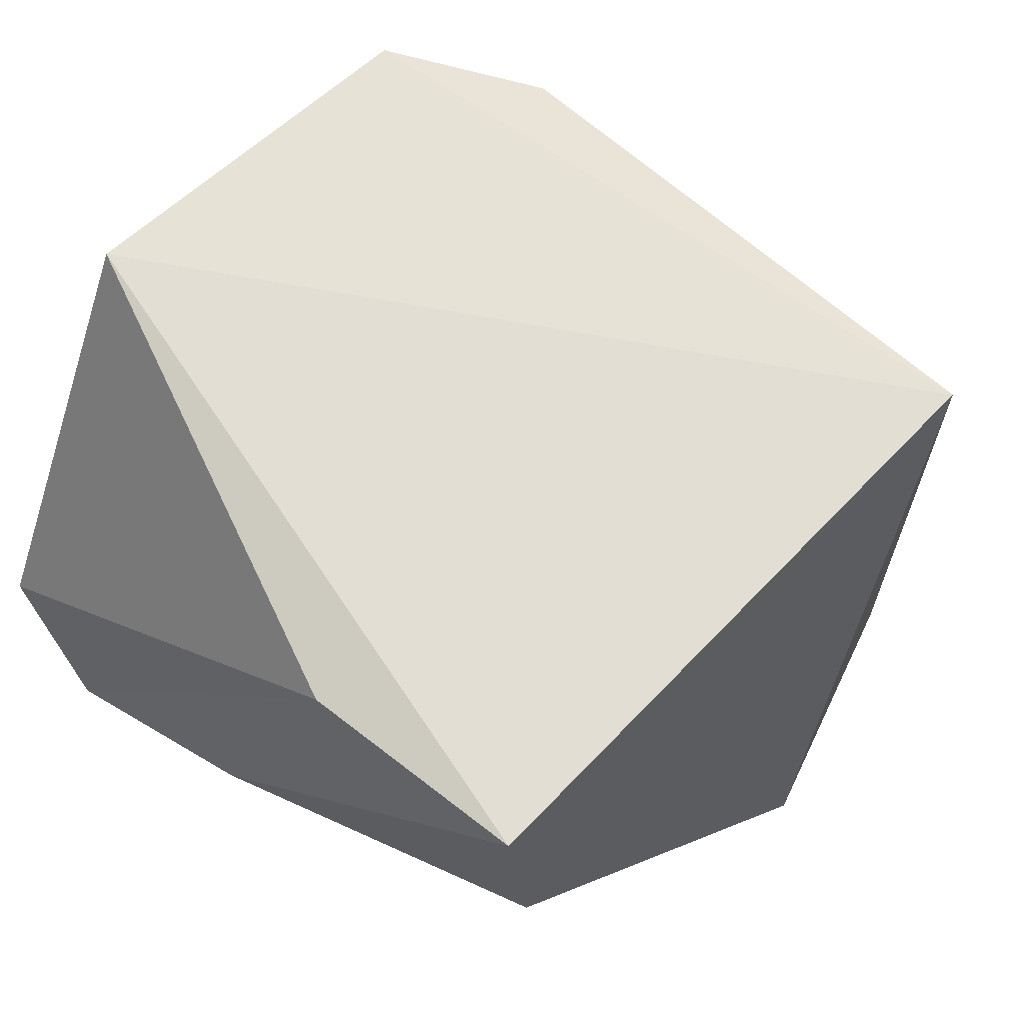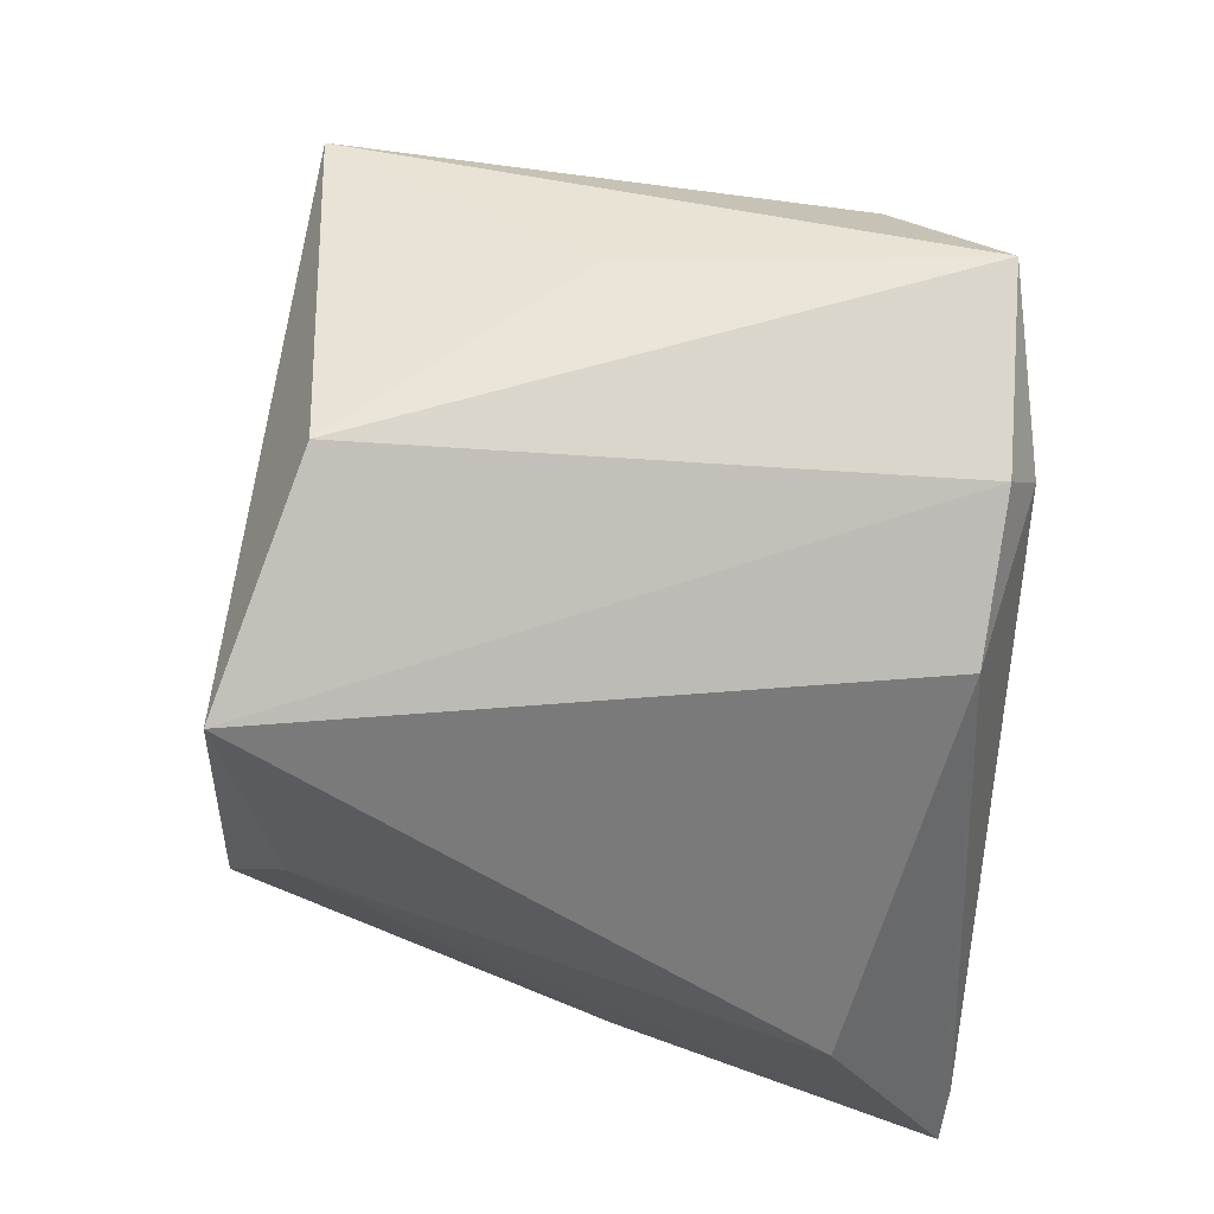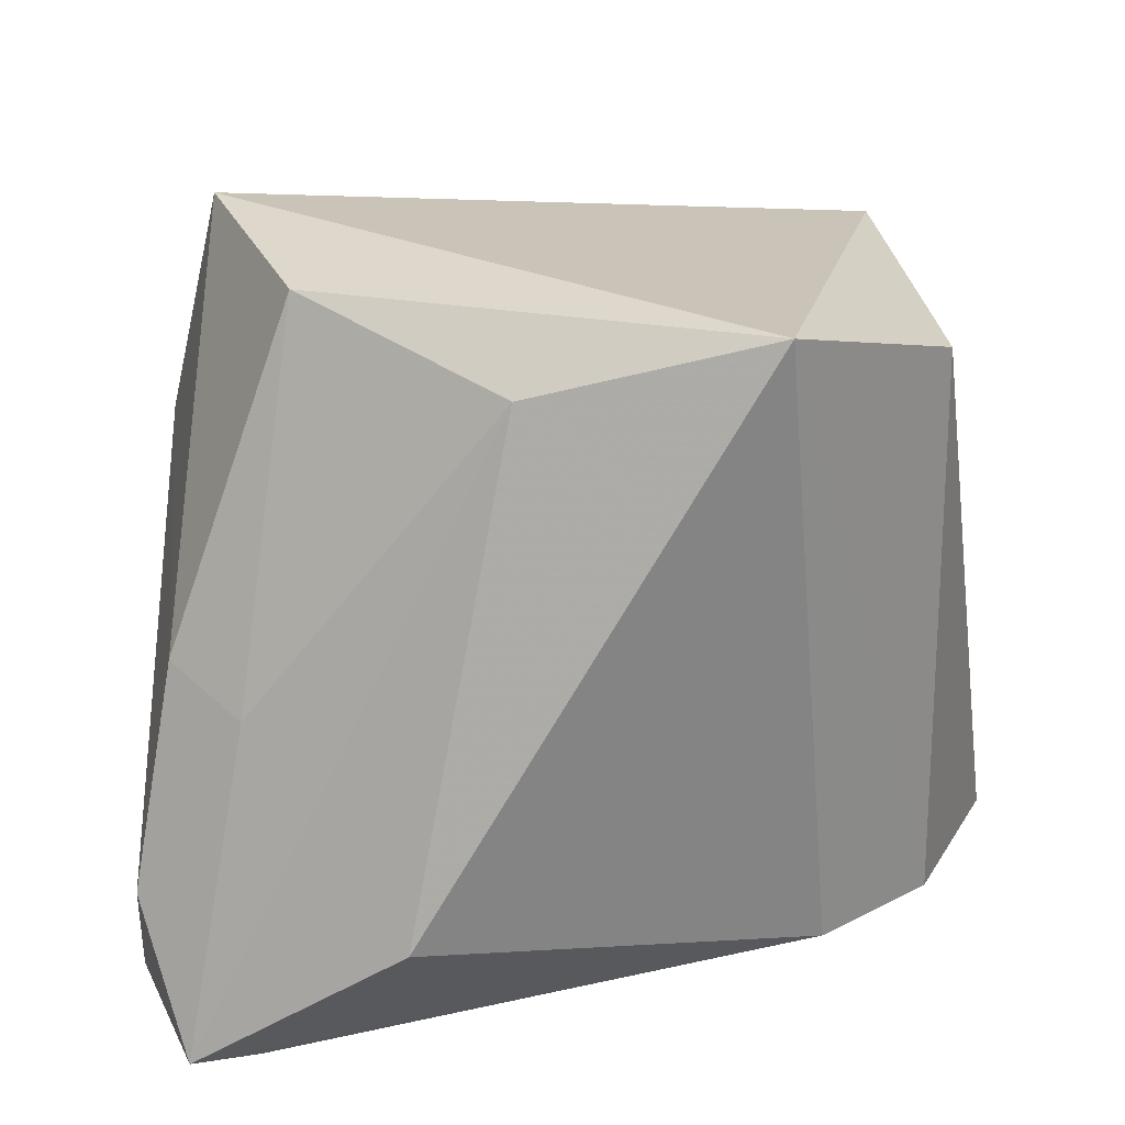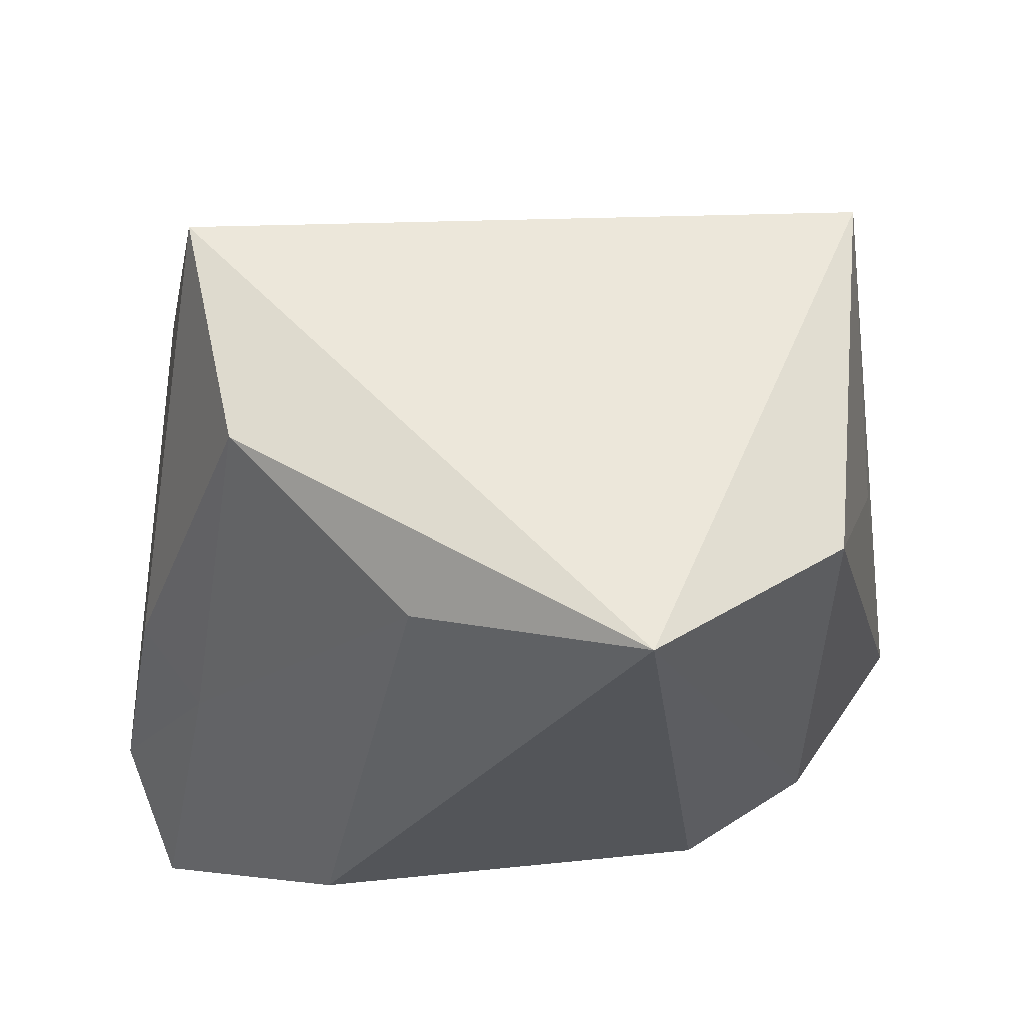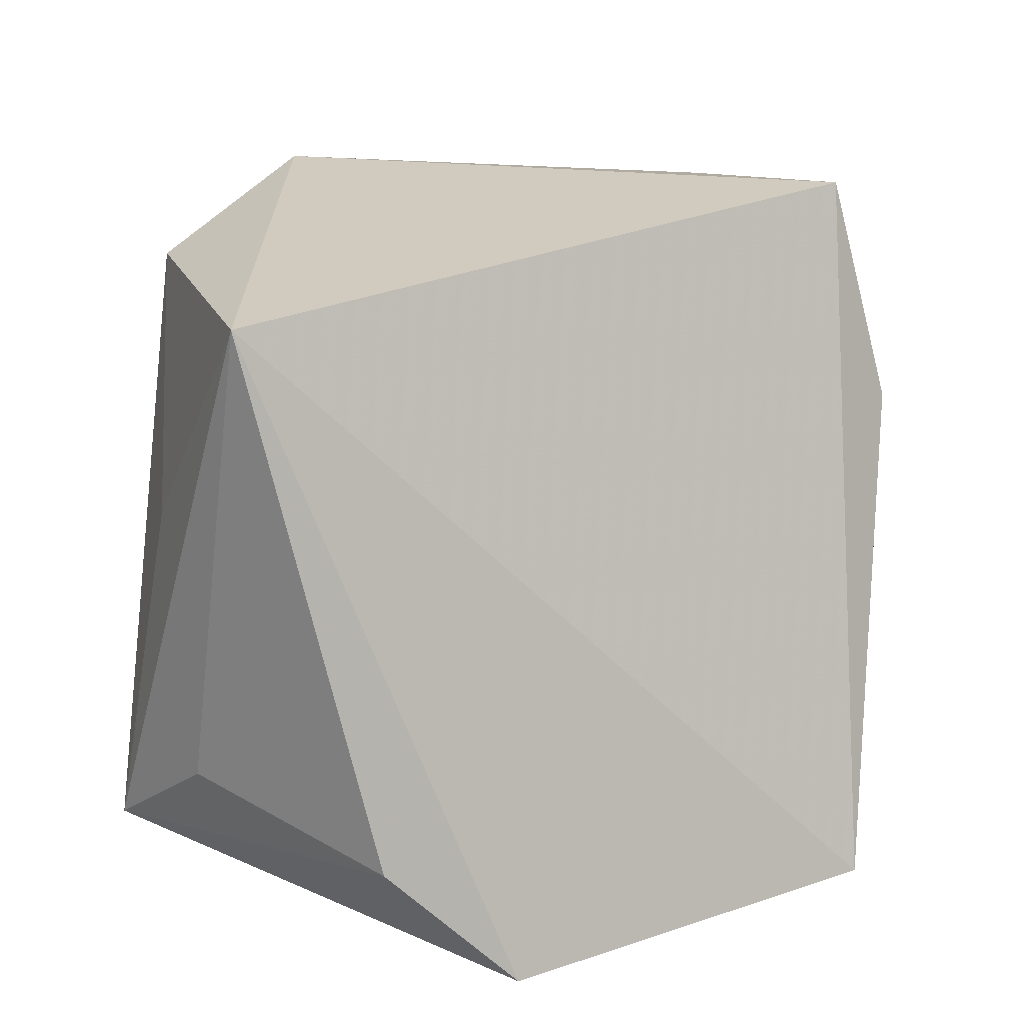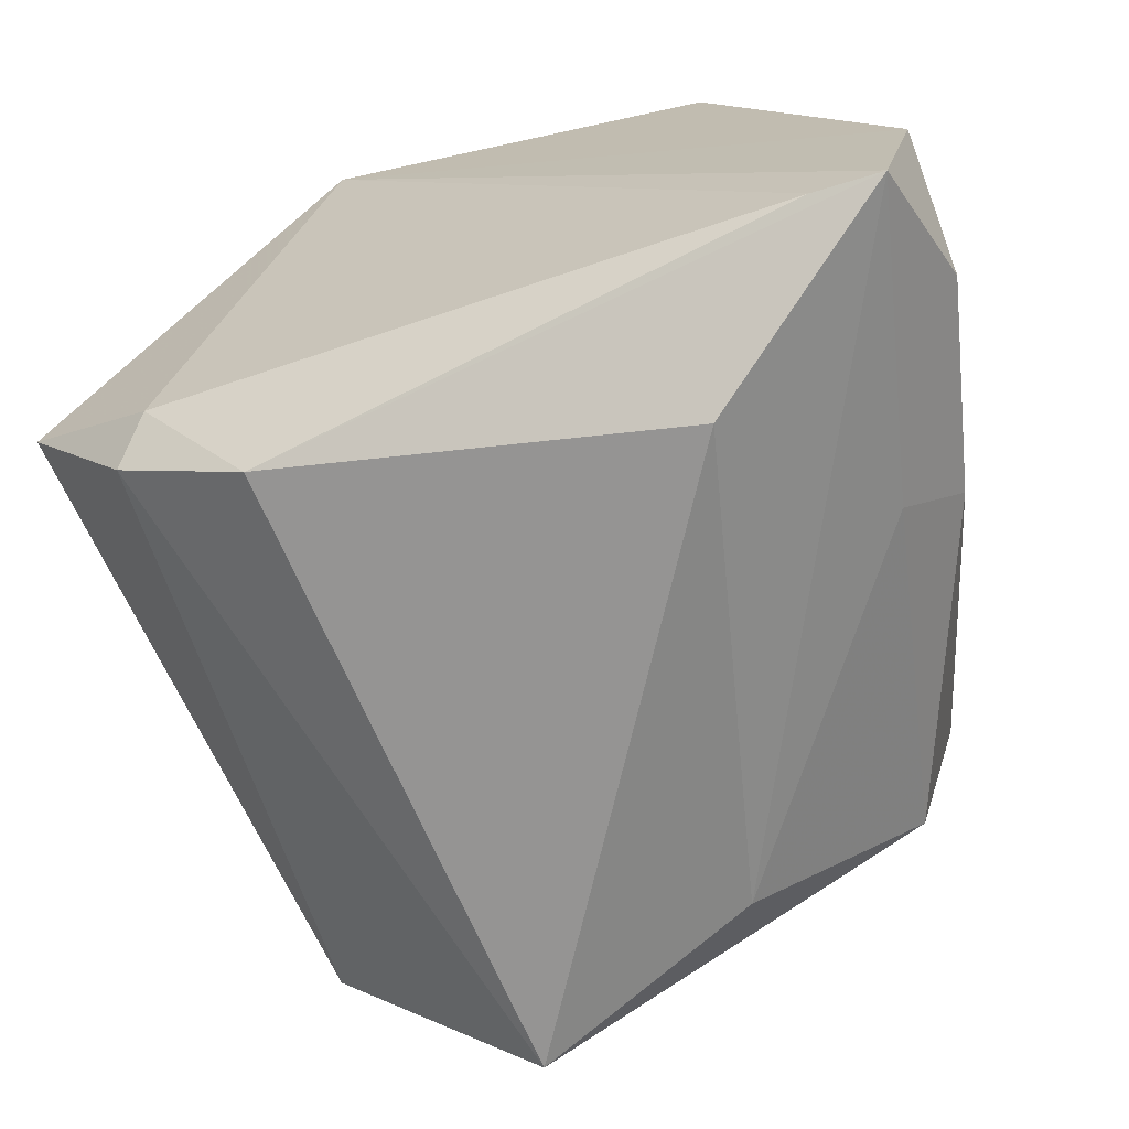
<metadata>
{"format":"obj","ext":"obj","renderer":"f3d","projection":"perspective","resolution":1024,"background":"white","views":[{"elev":52.6,"azim":139.1,"up":"+Z"},{"elev":-49.8,"azim":-96.2,"up":"+Z"},{"elev":23.0,"azim":169.4,"up":"+Y"},{"elev":-30.9,"azim":-179.5,"up":"+Z"},{"elev":20.1,"azim":-21.8,"up":"+Y"},{"elev":-67.0,"azim":18.3,"up":"+Z"}]}
</metadata>
<code>
v 0.03758 -0.0006869 -0.02172
v 0.02271 -0.02112 -0.03708
v -0.02316 -0.02809 -0.02961
v 0.04434 0.003153 -0.01348
v -0.03426 -0.03279 -0.01451
v 0.02987 0.04182 -0.01048
v 0.0494 -0.02164 -0.01813
v 0.01027 0.03492 -0.02897
v 0.03561 0.04531 0.01547
v 0.03753 -0.03705 -0.02759
v 0.04113 0.01956 0.01959
v -0.03793 -0.02914 -0.01955
v -0.02955 -0.02344 0.03665
v -0.05048 -0.02931 -0.001026
v -0.01544 0.04238 -0.03708
v -0.04428 0.009415 0.001069
v -0.04091 0.03723 0.02344
v -0.03688 0.03501 -0.02087
v 0.04521 -0.03705 -0.0282
v 0.02888 -0.03301 0.03965
v -0.01554 -0.03705 0.04188
v 0.04906 -0.0353 -0.009816
v -0.04462 -0.01852 0.01377
f 15 2 3
f 18 17 15
f 20 17 21
f 19 3 2
f 14 17 16
f 16 18 14
f 17 18 16
f 14 21 13
f 13 21 17
f 20 21 22
f 21 19 22
f 5 21 14
f 8 2 15
f 8 19 2
f 1 19 8
f 23 17 14
f 14 13 23
f 23 13 17
f 7 22 19
f 7 1 4
f 7 19 1
f 10 19 21
f 21 5 10
f 3 19 10
f 10 5 3
f 12 5 14
f 3 5 12
f 14 18 12
f 15 3 12
f 12 18 15
f 15 17 9
f 9 17 20
f 6 9 4
f 4 1 6
f 1 8 6
f 6 8 15
f 15 9 6
f 11 7 4
f 4 9 11
f 22 7 11
f 20 22 11
f 11 9 20

</code>
